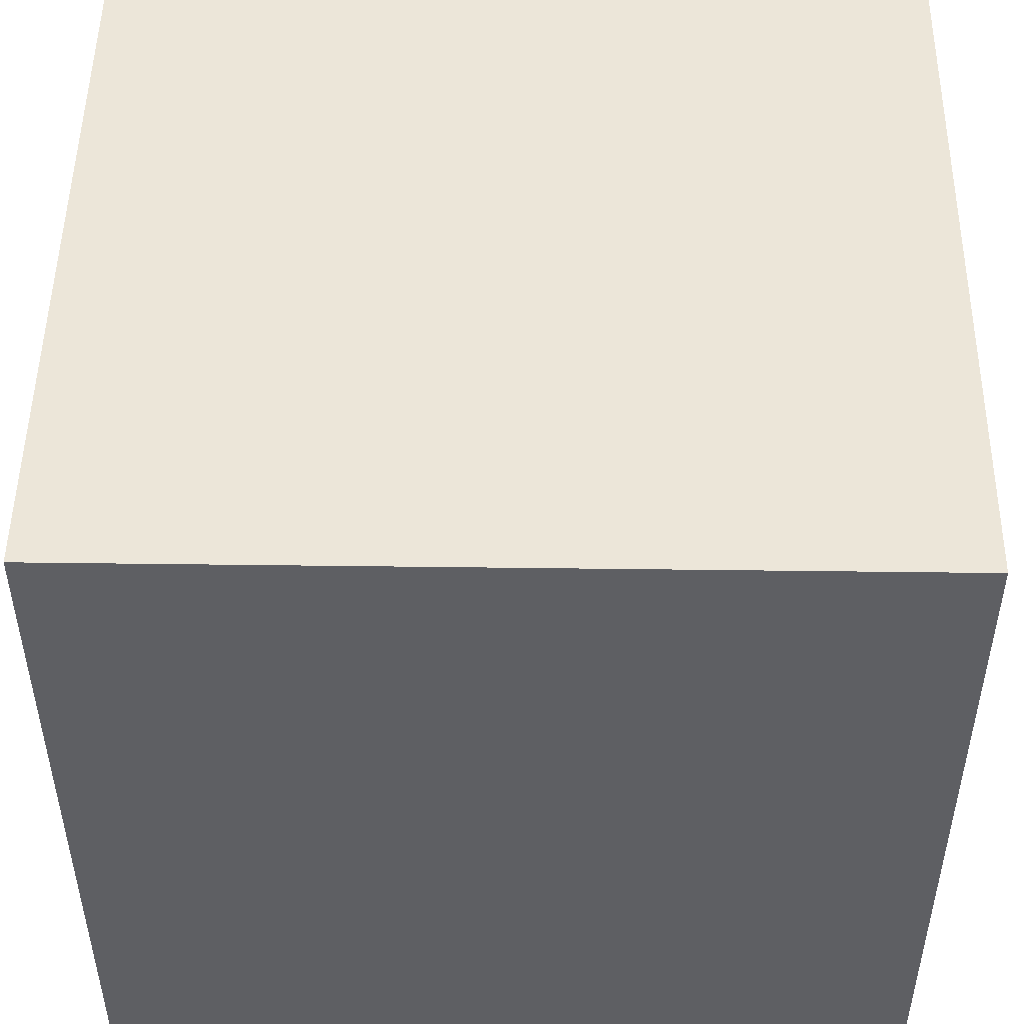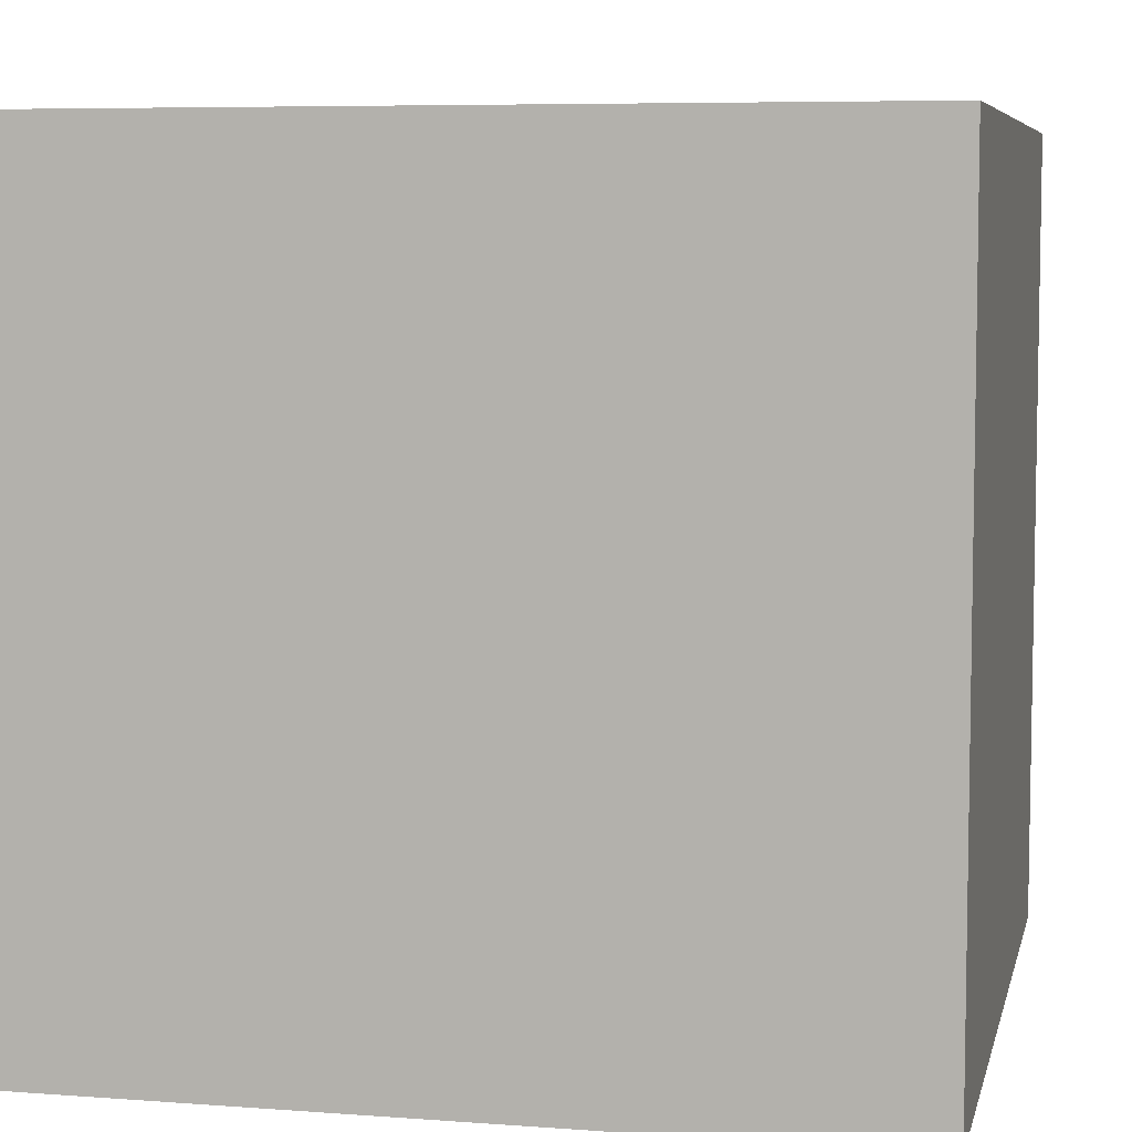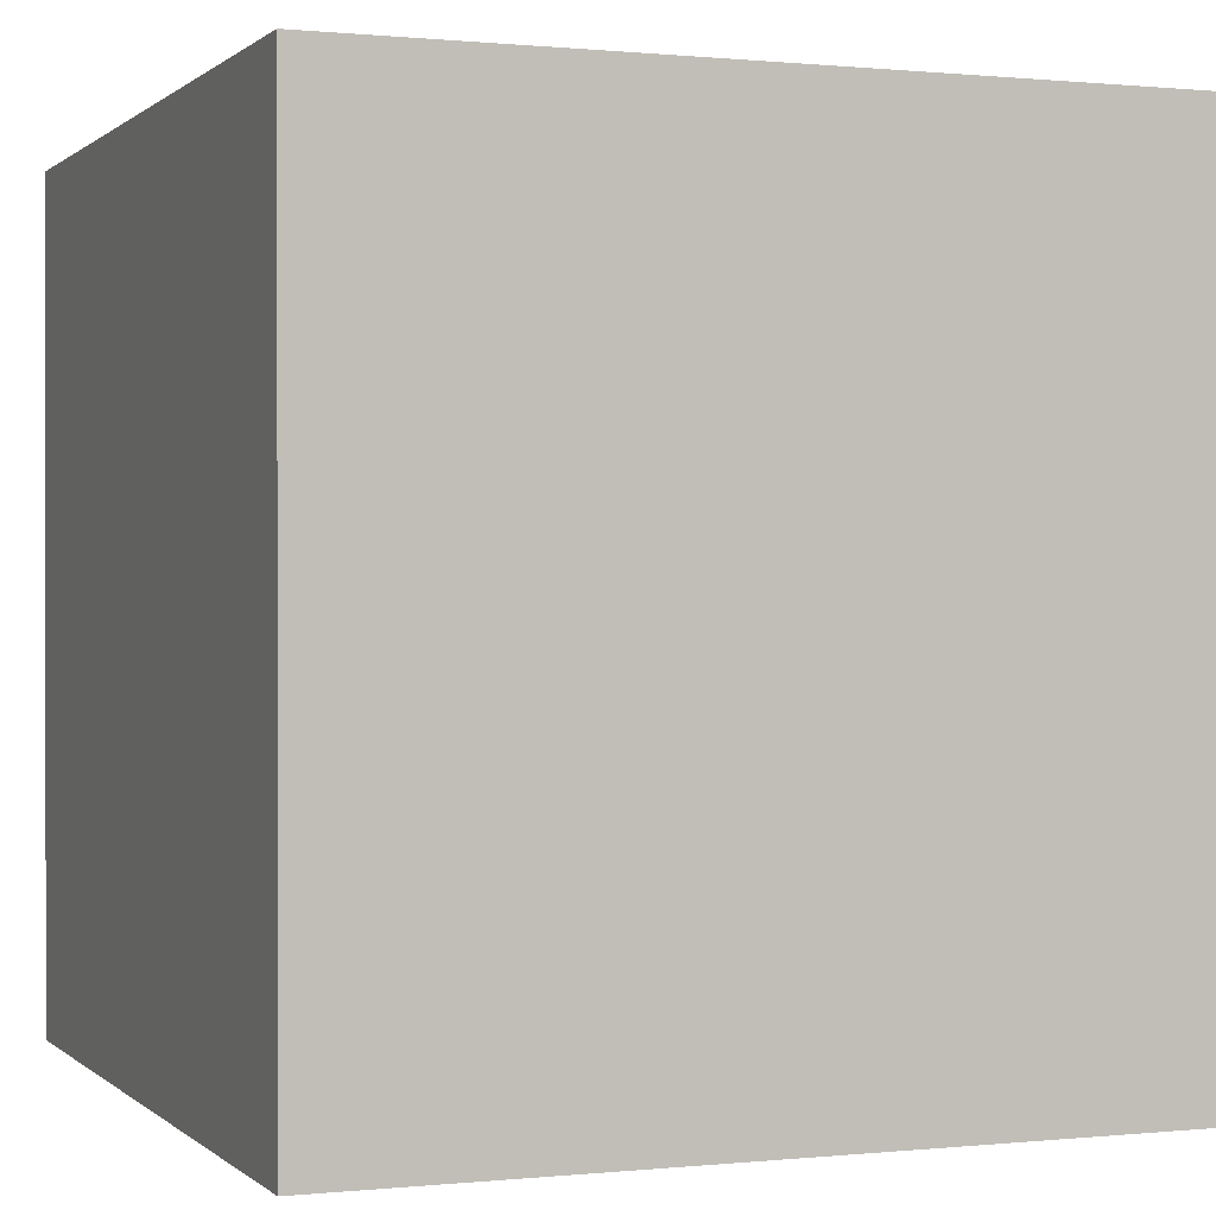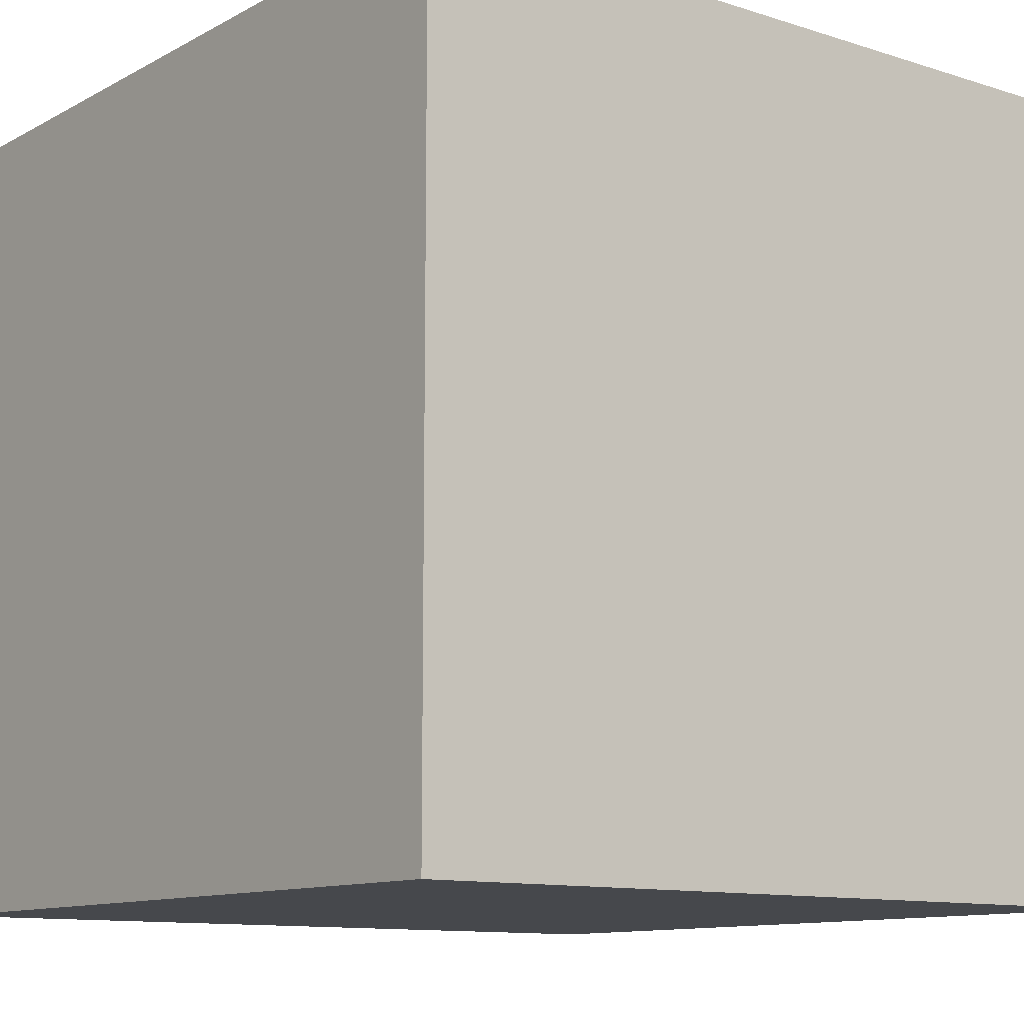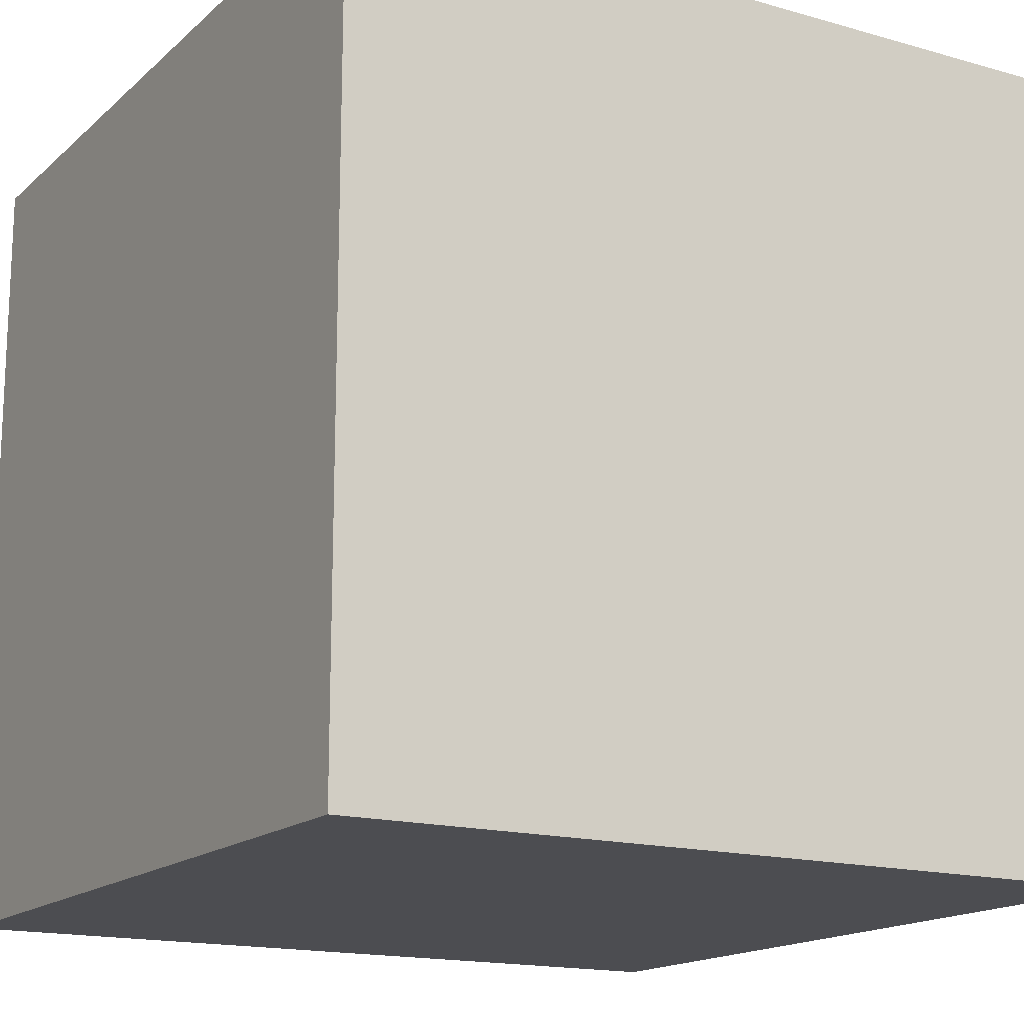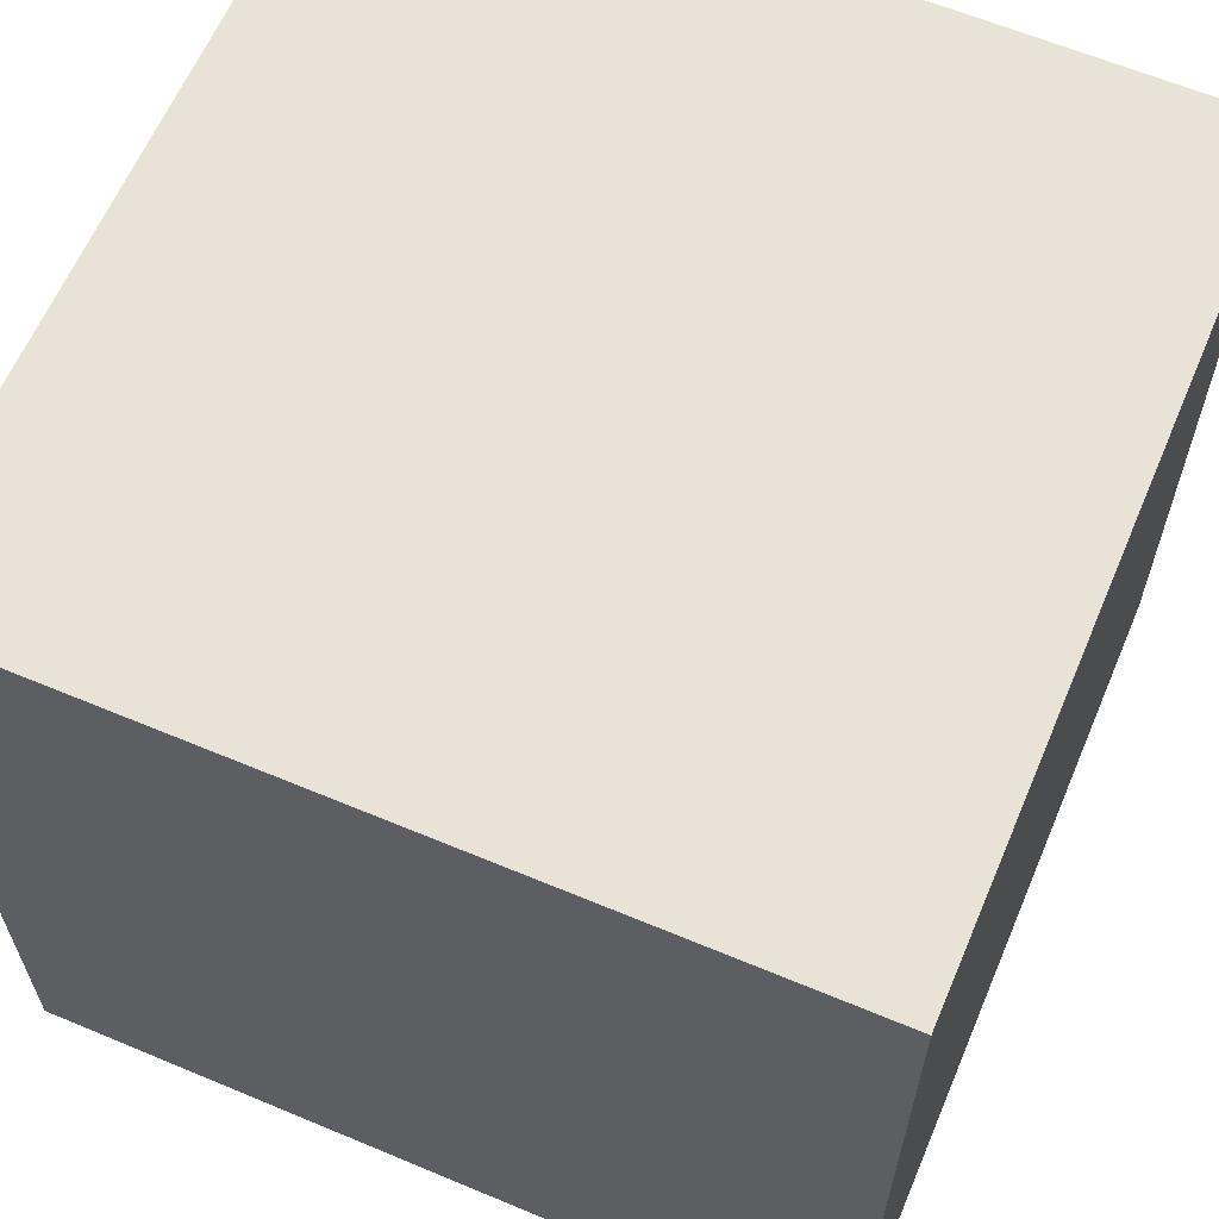
<metadata>
{"format":"obj","ext":"obj","renderer":"f3d","projection":"perspective","resolution":1024,"background":"white","views":[{"elev":49.5,"azim":0.8,"up":"+Z"},{"elev":6.6,"azim":-167.6,"up":"+Z"},{"elev":0.4,"azim":-111.4,"up":"+Z"},{"elev":-11.2,"azim":-127.9,"up":"+Z"},{"elev":-16.1,"azim":-120.5,"up":"+Y"},{"elev":62.5,"azim":113.0,"up":"+Y"}]}
</metadata>
<code>
o Cube
v -32 32 32
v -32 32 -32
v 32 32 -32
v 32 32 32
v -32 -32 32
v -32 -32 -32
v 32 -32 -32
v 32 -32 32
f 1 2 3 4
f 5 8 7 6
f 1 5 6 2
f 2 6 7 3
f 3 7 8 4
f 5 1 4 8

</code>
